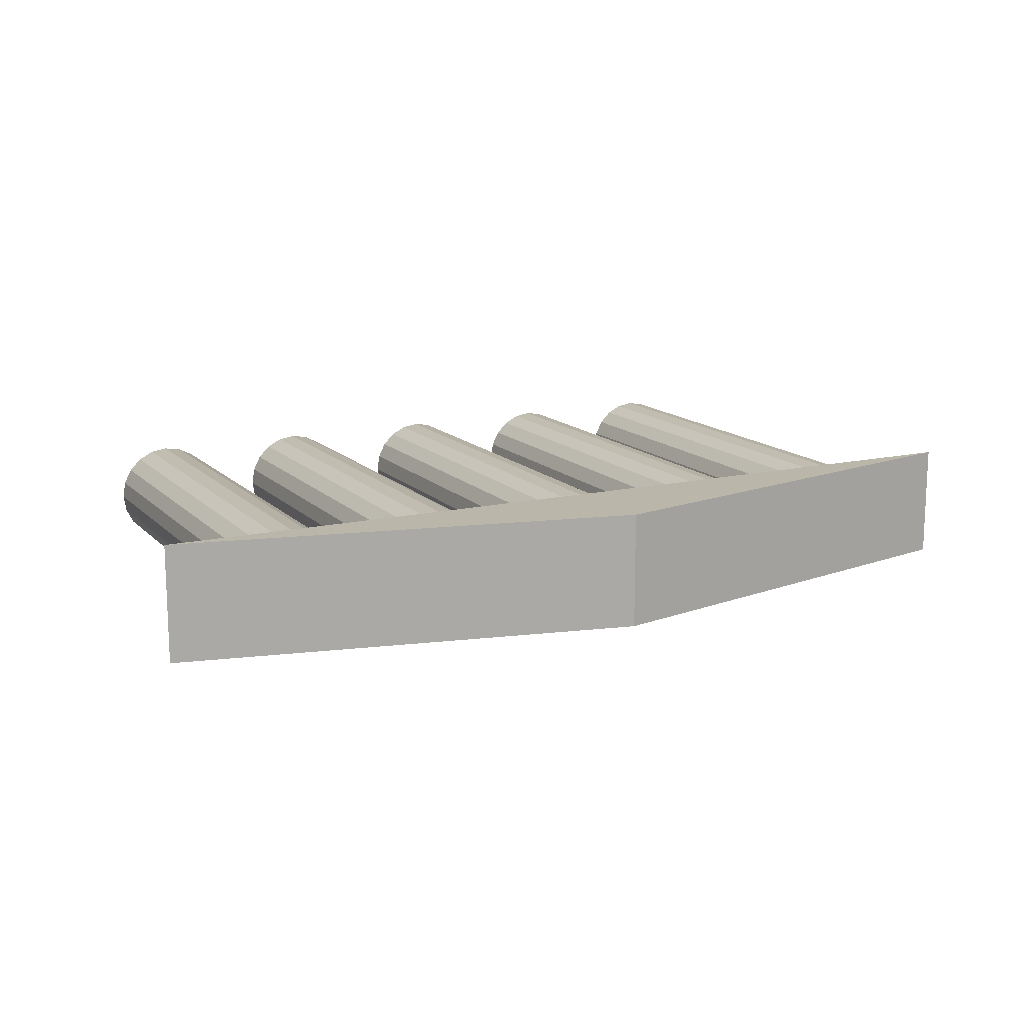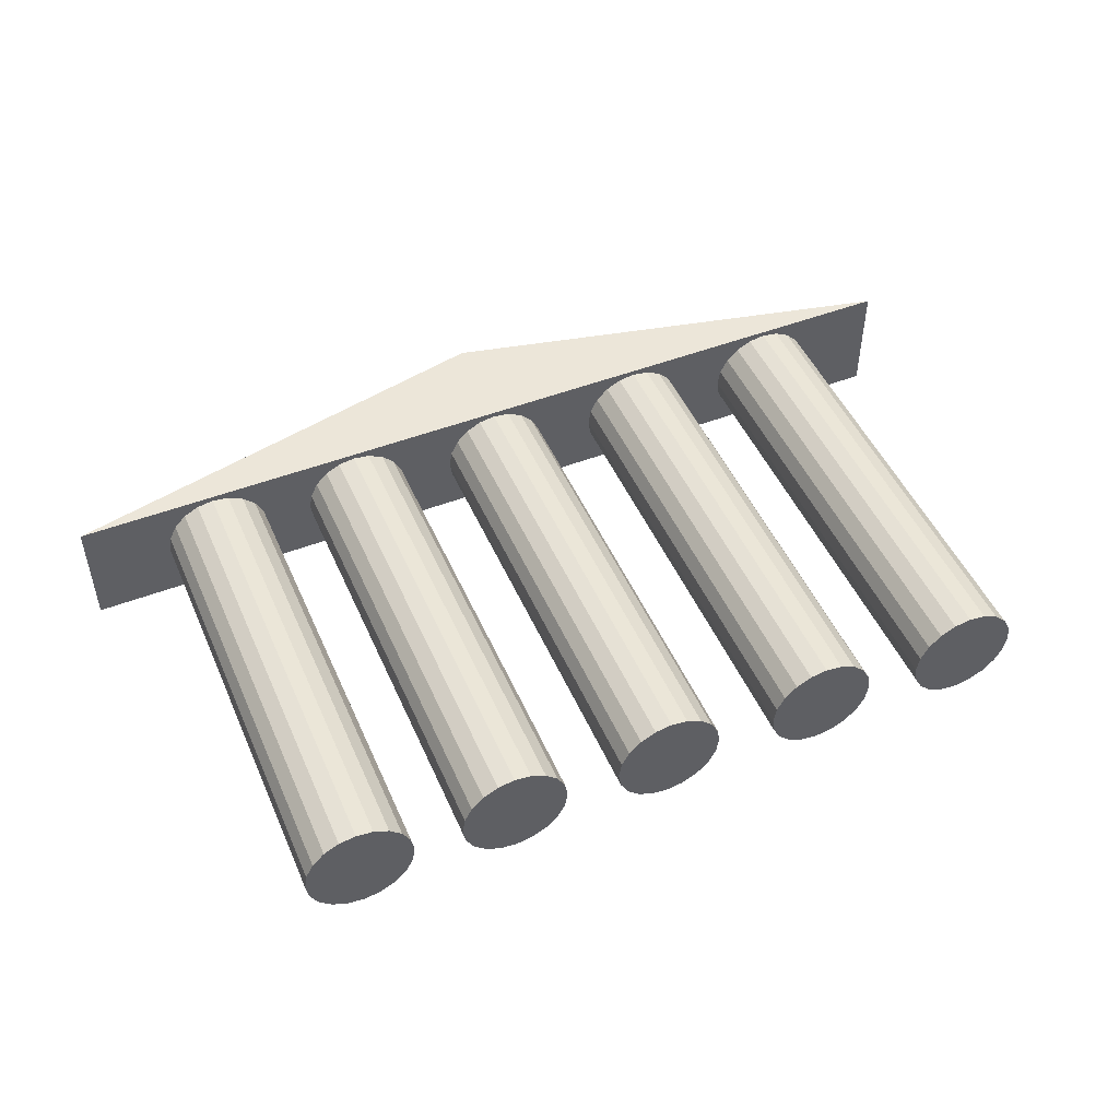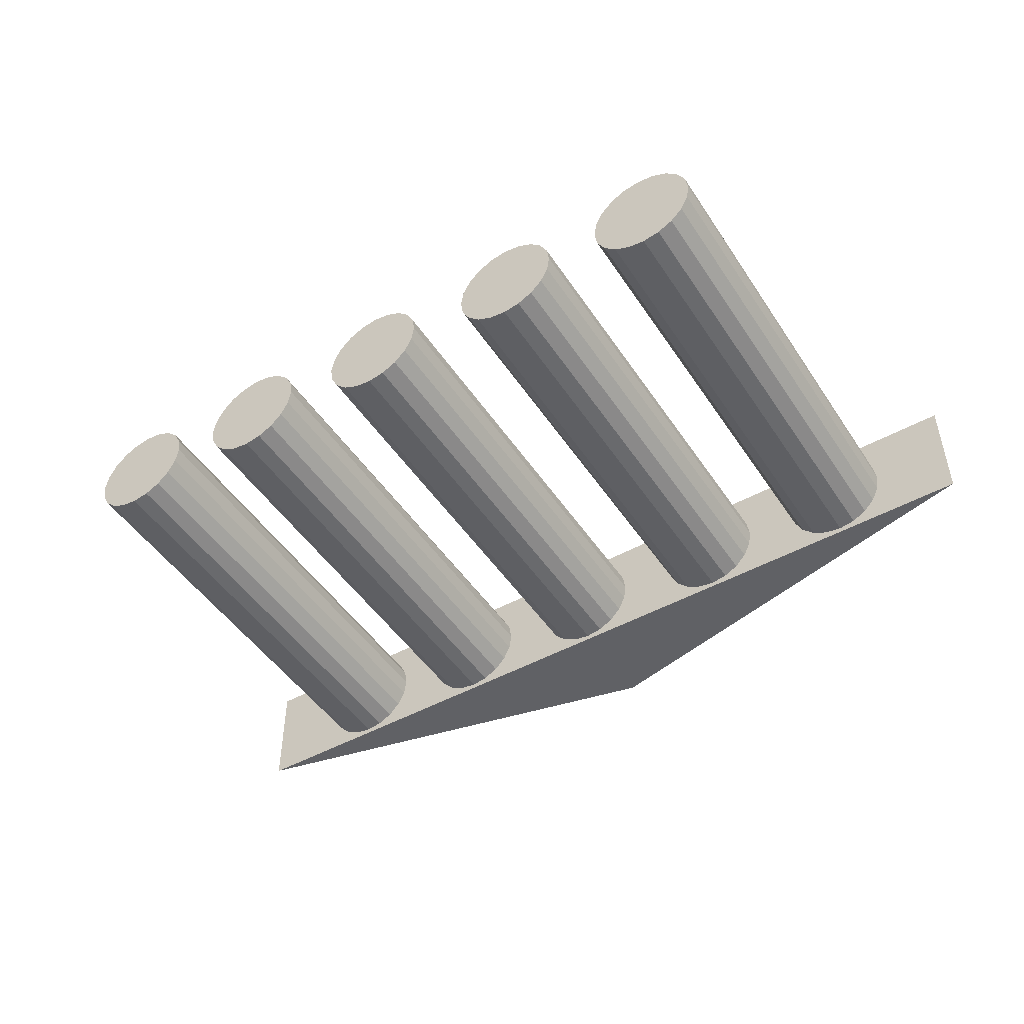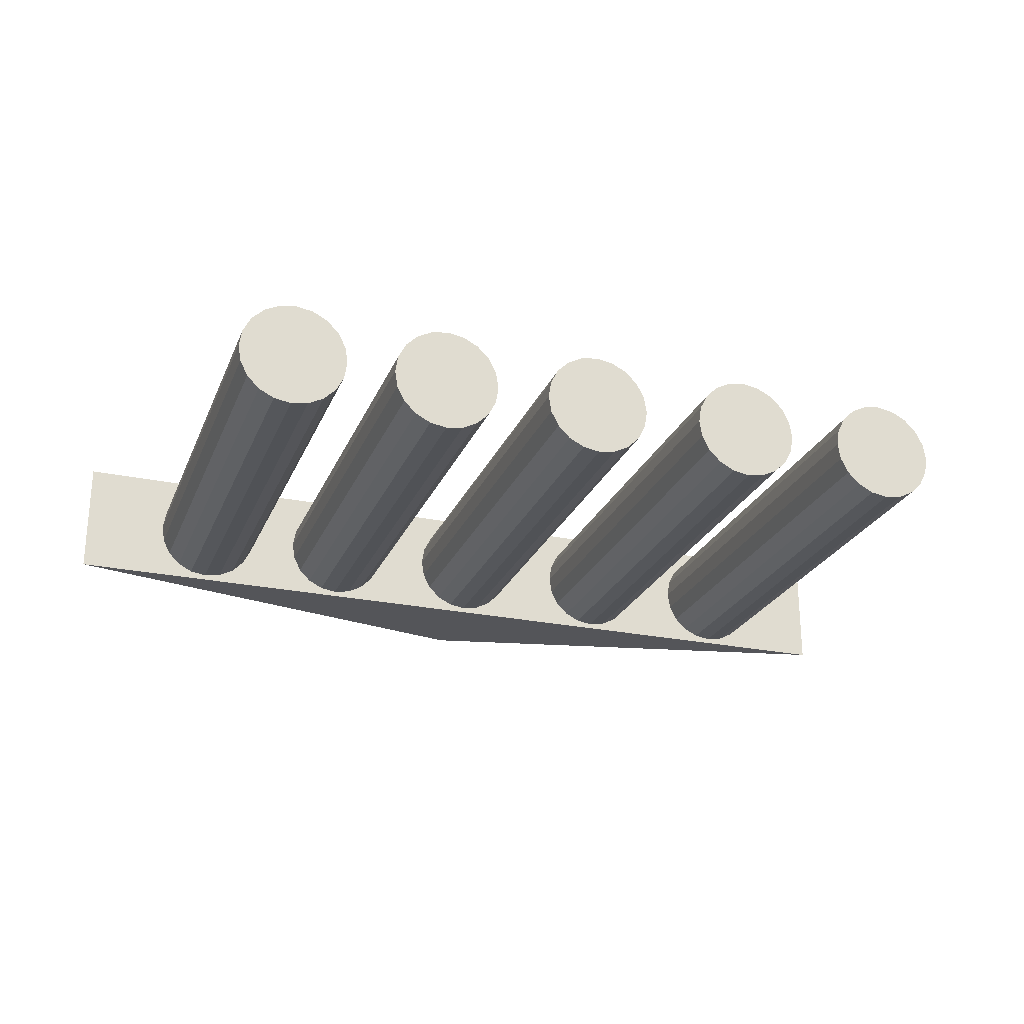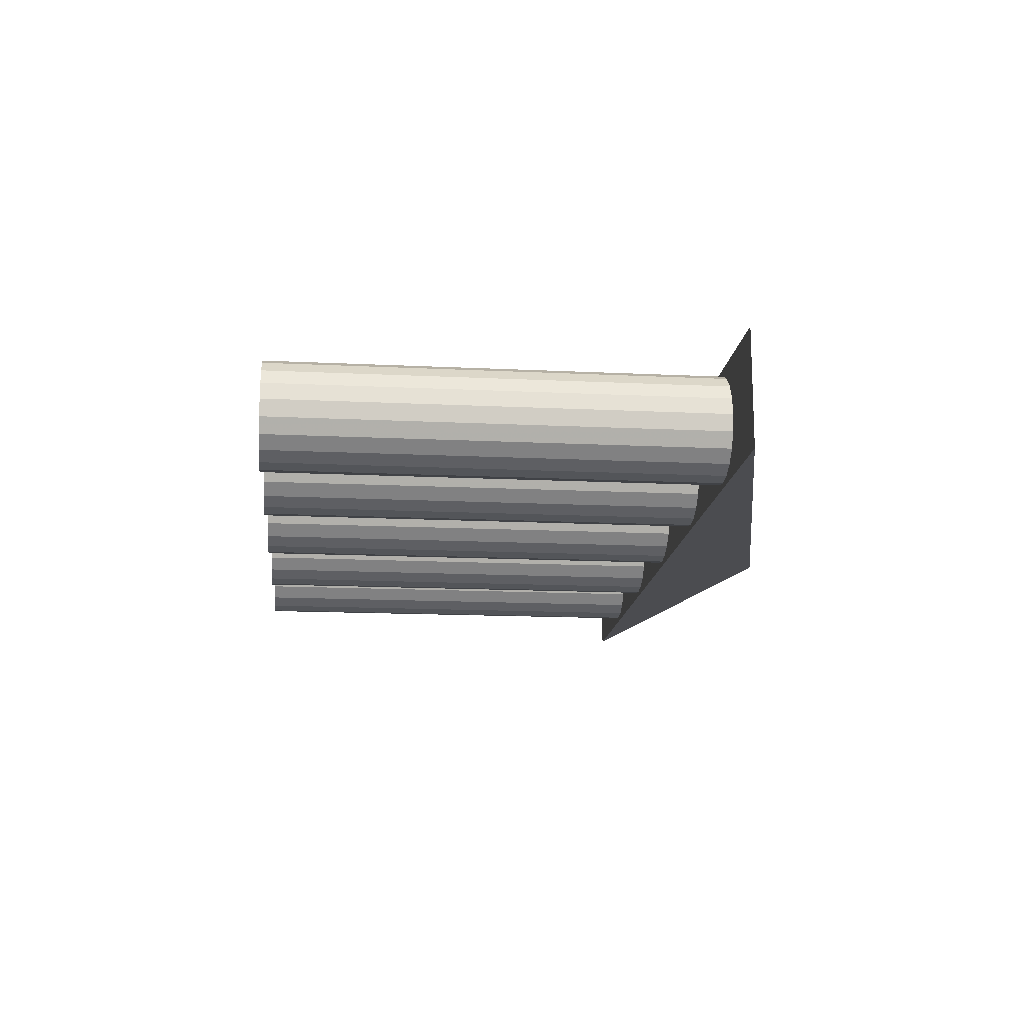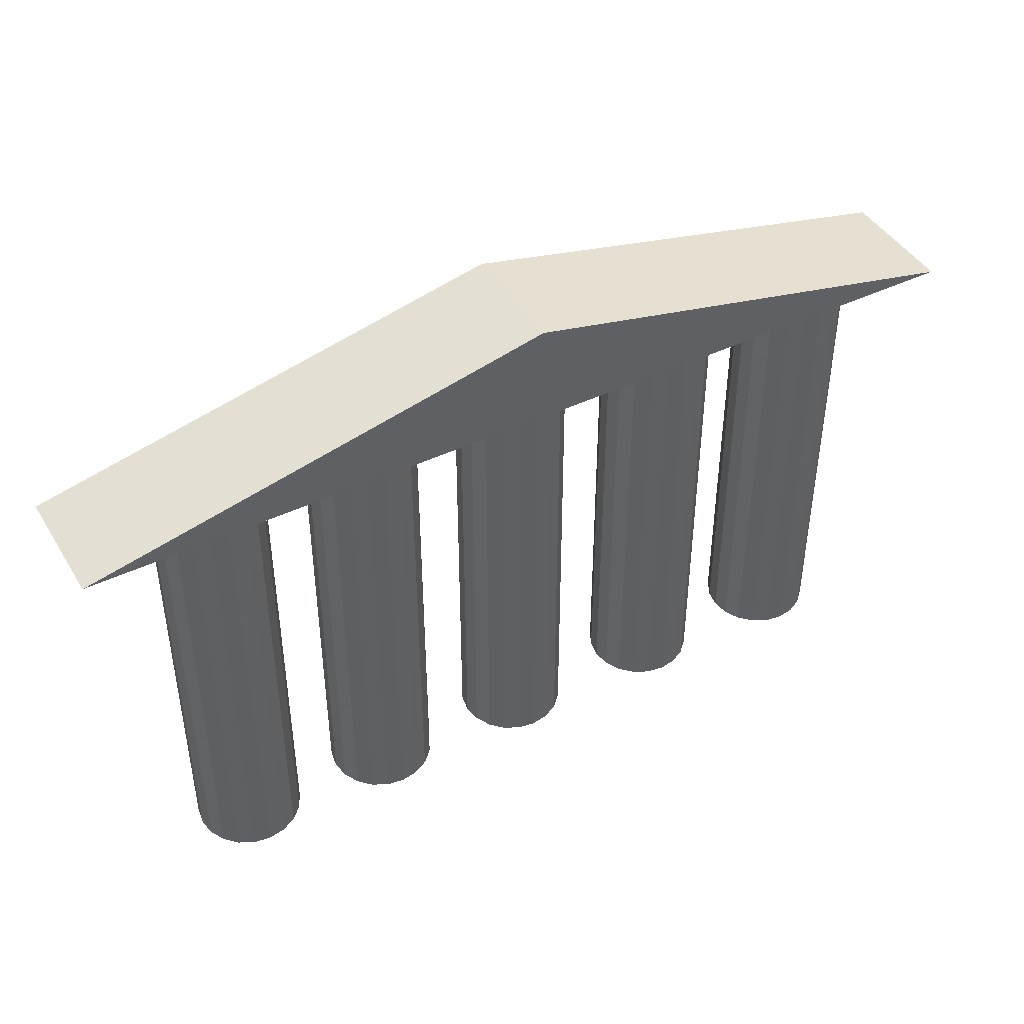
<metadata>
{"format":"obj","ext":"obj","renderer":"f3d","projection":"perspective","resolution":1024,"background":"white","views":[{"elev":14.1,"azim":-27.0,"up":"+Y"},{"elev":48.9,"azim":156.8,"up":"+Y"},{"elev":-47.8,"azim":-148.0,"up":"+Y"},{"elev":-24.7,"azim":160.9,"up":"+Y"},{"elev":-15.2,"azim":-95.9,"up":"+Y"},{"elev":44.1,"azim":150.7,"up":"+Z"}]}
</metadata>
<code>
o obj_0
v -85 		-58 		84
v -85 		-80 		84
v -70 		-59 		84
v 54.12 		-60.91 		84
v 51.91 		-63.12 		84
v 70 		-79 		84
v 60 		-79 		84
v 63.09 		-78.51 		84
v 65.88 		-77.09 		84
v 68.09 		-74.88 		84
v 69.51 		-72.09 		84
v 70 		-69 		84
v 70 		-65.54 		84
v 69.51 		-65.91 		84
v 50.49 		-65.91 		84
v 50 		-69 		84
v 50 		-79 		84
v -70 		-69 		84
v -70 		-79 		84
v 86 		-80 		84
v 0.5 		-80 		103
v -60 		-79 		84
v -40 		-79 		84
v -30 		-79 		84
v -7.418 		-79 		84
v 1 		-79 		84
v 22.58 		-79 		84
v 50.49 		-72.09 		84
v 51.91 		-74.88 		84
v 54.12 		-77.09 		84
v 31 		-79 		84
v 6.878 		-60.91 		84
v 4.09 		-59.49 		84
v 1 		-59 		84
v -9 		-59 		84
v -2.09 		-59.49 		84
v -4.878 		-60.91 		84
v -38.09 		-63.12 		0
v -35.88 		-60.91 		0
v -33.09 		-59.49 		0
v -30 		-59 		0
v -7.09 		-63.12 		84
v -26.91 		-59.49 		0
v -24.12 		-60.91 		0
v -21.91 		-63.12 		0
v 56.91 		-78.51 		84
v 68.09 		-63.12 		0
v 4.09 		-78.51 		84
v 65.88 		-60.91 		0
v 68.09 		-63.12 		84
v 63.09 		-59.49 		0
v 65.88 		-60.91 		84
v 60 		-59 		0
v 63.09 		-59.49 		84
v 56.91 		-59.49 		0
v 60 		-59 		84
v 54.12 		-60.91 		0
v 56.91 		-59.49 		84
v 51.91 		-63.12 		0
v 9.09 		-63.12 		0
v 6.878 		-60.91 		0
v 4.09 		-59.49 		0
v 60 		-79 		0
v 63.09 		-78.51 		0
v 1 		-59 		0
v 65.88 		-77.09 		0
v -2.09 		-59.49 		0
v 68.09 		-74.88 		0
v -4.878 		-60.91 		0
v -7.09 		-63.12 		0
v 69.51 		-72.09 		0
v 70 		-69 		0
v 1 		-79 		0
v 4.09 		-78.51 		0
v 69.51 		-65.91 		0
v 6.878 		-77.09 		0
v 9.09 		-74.88 		0
v 50.49 		-65.91 		0
v 10.51 		-72.09 		0
v 6.878 		-77.09 		84
v 50 		-69 		0
v 11 		-69 		0
v 9.09 		-74.88 		84
v 10.51 		-72.09 		84
v 10.51 		-65.91 		0
v 50.49 		-72.09 		0
v 11 		-69 		84
v 10.51 		-65.91 		84
v 51.91 		-74.88 		0
v 54.12 		-77.09 		0
v -8.511 		-65.91 		0
v -8.511 		-65.91 		84
v -9 		-69 		84
v 56.91 		-78.51 		0
v -9 		-69 		0
v -8.511 		-72.09 		84
v -7.09 		-74.88 		84
v -8.511 		-72.09 		0
v -4.878 		-77.09 		84
v -7.09 		-74.88 		0
v 31 		-59 		84
v -2.09 		-78.51 		84
v 21 		-59 		84
v -4.878 		-77.09 		0
v -2.09 		-78.51 		0
v 9.09 		-63.12 		84
v 39.09 		-63.12 		84
v 36.88 		-60.91 		84
v 34.09 		-59.49 		84
v -60 		-59 		84
v 27.91 		-59.49 		84
v -51.91 		-63.12 		84
v 25.12 		-60.91 		84
v -54.12 		-60.91 		84
v 22.91 		-63.12 		84
v -56.91 		-59.49 		84
v 34.09 		-78.51 		84
v -63.09 		-59.49 		84
v 36.88 		-77.09 		84
v -65.88 		-60.91 		84
v -68.09 		-63.12 		84
v 39.09 		-74.88 		84
v 40.51 		-72.09 		84
v 41 		-69 		84
v -56.91 		-78.51 		84
v -54.12 		-77.09 		84
v 40.51 		-65.91 		84
v -51.91 		-74.88 		84
v -50.49 		-72.09 		84
v 21.49 		-65.91 		84
v -50 		-69 		84
v -50.49 		-65.91 		84
v 21 		-69 		84
v 21.49 		-72.09 		84
v -69.51 		-65.91 		84
v 22.91 		-74.88 		84
v -69.51 		-72.09 		84
v 25.12 		-77.09 		84
v -68.09 		-74.88 		84
v 27.91 		-78.51 		84
v -65.88 		-77.09 		84
v -63.09 		-78.51 		84
v -30 		-79 		0
v -33.09 		-78.51 		0
v -35.88 		-77.09 		0
v -38.09 		-74.88 		0
v -39.51 		-72.09 		0
v -40 		-69 		0
v -39.51 		-65.91 		0
v -26.91 		-78.51 		0
v -20.49 		-65.91 		0
v -20 		-69 		0
v -20.49 		-72.09 		0
v -21.91 		-74.88 		0
v -24.12 		-77.09 		0
v 22.91 		-63.12 		0
v 25.12 		-60.91 		0
v 27.91 		-59.49 		0
v 31 		-59 		0
v 34.09 		-59.49 		0
v 36.88 		-60.91 		0
v 39.09 		-63.12 		0
v 31 		-79 		0
v 27.91 		-78.51 		0
v 25.12 		-77.09 		0
v 22.91 		-74.88 		0
v 21.49 		-72.09 		0
v 21 		-69 		0
v 21.49 		-65.91 		0
v 40.51 		-65.91 		0
v 41 		-69 		0
v 40.51 		-72.09 		0
v 39.09 		-74.88 		0
v 36.88 		-77.09 		0
v 34.09 		-78.51 		0
v -68.09 		-63.12 		0
v -65.88 		-60.91 		0
v -63.09 		-59.49 		0
v -60 		-59 		0
v -56.91 		-59.49 		0
v -54.12 		-60.91 		0
v -51.91 		-63.12 		0
v -60 		-79 		0
v -63.09 		-78.51 		0
v -65.88 		-77.09 		0
v -68.09 		-74.88 		0
v -69.51 		-72.09 		0
v -70 		-69 		0
v -69.51 		-65.91 		0
v -50.49 		-65.91 		0
v -50 		-69 		0
v -50.49 		-72.09 		0
v -51.91 		-74.88 		0
v -54.12 		-77.09 		0
v -56.91 		-78.51 		0
v -40 		-59 		84
v -40 		-69 		84
v -20 		-69 		84
v -30 		-59 		84
v -21.91 		-63.12 		84
v -24.12 		-60.91 		84
v -26.91 		-59.49 		84
v -33.09 		-59.49 		84
v -35.88 		-60.91 		84
v -38.09 		-63.12 		84
v 50 		-59 		84
v 86 		-58 		84
v 65.99 		-59 		84
v -26.91 		-78.51 		84
v -24.12 		-77.09 		84
v -21.91 		-74.88 		84
v -20.49 		-72.09 		84
v -20.49 		-65.91 		84
v 0.5 		-58 		103
v -39.51 		-65.91 		84
v -39.51 		-72.09 		84
v -38.09 		-74.88 		84
v -35.88 		-77.09 		84
v -33.09 		-78.51 		84
g group_0_16089887
f 15 206 5
f 7 8 6
f 8 9 6
f 9 10 6
f 10 11 6
f 12 6 11
f 13 12 14
f 16 206 15
f 1 3 18
f 19 2 18
f 1 18 2
f 20 21 2
f 16 28 17
f 28 29 17
f 29 30 17
f 19 22 2
f 22 23 2
f 23 24 2
f 24 25 2
f 25 26 2
f 20 2 26
f 20 26 27
f 20 27 31
f 20 31 17
f 20 17 7
f 20 7 6
f 32 33 103
f 20 214 21
f 34 103 33
f 2 21 1
f 35 34 36
f 36 37 35
f 37 42 35
f 30 46 17
f 42 92 35
f 7 17 46
f 26 48 27
f 198 152 151
f 37 36 69
f 216 146 217
f 146 145 217
f 48 80 27
f 80 83 27
f 83 84 27
f 87 27 84
f 103 87 88
f 93 35 92
f 93 96 25
f 96 97 25
f 97 99 25
f 99 102 25
f 207 206 101
f 103 207 101
f 99 100 104
f 26 25 102
f 107 108 206
f 108 109 206
f 198 153 152
f 110 3 1
f 101 206 109
f 103 101 111
f 111 113 103
f 112 114 196
f 113 115 103
f 114 116 196
f 130 103 115
f 110 196 116
f 31 117 17
f 117 119 17
f 3 110 118
f 118 120 3
f 119 122 17
f 120 121 3
f 135 3 121
f 122 123 17
f 22 125 23
f 124 17 123
f 125 126 23
f 126 128 23
f 206 124 127
f 107 206 127
f 128 129 23
f 79 82 84
f 131 23 129
f 196 131 132
f 133 103 130
f 112 196 132
f 133 134 27
f 134 136 27
f 136 138 27
f 18 3 135
f 18 137 19
f 45 44 200
f 137 139 19
f 139 141 19
f 138 140 27
f 31 27 140
f 141 142 19
f 162 107 127
f 22 19 142
f 39 143 38
f 40 143 39
f 41 143 40
f 43 143 41
f 44 143 43
f 45 143 44
f 111 157 113
f 143 144 145
f 143 145 146
f 143 146 147
f 143 147 148
f 143 148 149
f 149 38 143
f 143 45 151
f 143 151 152
f 143 152 153
f 143 153 154
f 143 154 155
f 143 155 150
f 157 115 113
f 165 138 136
f 55 63 57
f 53 63 55
f 51 63 53
f 49 63 51
f 47 63 49
f 175 117 31
f 175 119 117
f 173 122 119
f 172 123 122
f 172 122 173
f 63 94 90
f 63 90 89
f 63 89 86
f 63 86 81
f 63 81 78
f 63 78 59
f 59 57 63
f 63 47 75
f 63 75 72
f 63 72 71
f 63 71 68
f 63 68 66
f 63 66 64
f 123 172 124
f 171 124 172
f 200 151 45
f 109 161 160
f 158 159 157
f 156 157 159
f 156 159 160
f 156 160 161
f 156 161 162
f 171 127 124
f 160 101 109
f 197 149 148
f 216 197 147
f 148 147 197
f 121 189 135
f 165 162 164
f 166 162 165
f 167 162 166
f 168 162 167
f 169 162 168
f 156 162 169
f 163 164 162
f 163 162 170
f 163 170 171
f 163 171 172
f 163 172 173
f 163 173 174
f 163 174 175
f 168 133 130
f 189 18 135
f 147 146 216
f 168 134 133
f 69 73 70
f 67 73 69
f 65 73 67
f 62 73 65
f 61 73 62
f 60 73 61
f 144 219 145
f 219 144 143
f 165 140 138
f 73 105 104
f 73 104 100
f 73 100 98
f 73 98 95
f 73 95 91
f 91 70 73
f 73 60 85
f 73 85 82
f 73 82 79
f 73 79 77
f 73 77 76
f 73 76 74
f 103 133 87
f 27 87 133
f 179 183 178
f 177 178 183
f 180 183 179
f 181 183 180
f 182 183 181
f 190 183 182
f 161 108 162
f 107 162 108
f 112 182 114
f 161 109 108
f 170 127 171
f 194 126 125
f 183 184 185
f 183 185 186
f 183 186 187
f 183 187 188
f 183 188 189
f 183 189 176
f 176 177 183
f 183 190 191
f 183 191 192
f 183 192 193
f 183 193 194
f 183 194 195
f 158 111 101
f 126 194 128
f 193 128 194
f 158 157 111
f 193 192 128
f 115 156 130
f 196 197 131
f 23 131 197
f 169 168 130
f 93 198 35
f 25 198 93
f 1 35 199
f 196 110 1
f 199 196 1
f 164 140 165
f 164 163 140
f 200 201 35
f 201 202 35
f 199 35 202
f 196 199 203
f 203 204 196
f 204 205 196
f 101 160 159
f 101 159 158
f 181 114 182
f 114 181 116
f 180 116 181
f 156 115 157
f 180 179 116
f 31 163 175
f 119 175 174
f 176 121 120
f 174 173 119
f 121 176 189
f 207 1 214
f 50 47 52
f 49 51 52
f 206 16 124
f 17 124 16
f 54 51 56
f 127 170 162
f 56 55 58
f 169 130 156
f 6 12 20
f 207 20 12
f 207 12 13
f 207 13 208
f 58 55 4
f 57 4 55
f 207 214 20
f 59 5 57
f 168 167 134
f 215 196 205
f 208 56 207
f 56 206 207
f 134 167 136
f 166 136 167
f 24 209 25
f 209 210 25
f 210 211 25
f 166 165 136
f 211 212 25
f 13 50 208
f 14 50 13
f 50 52 208
f 189 188 18
f 198 25 212
f 31 140 163
f 52 54 208
f 56 208 54
f 35 198 213
f 18 188 187
f 18 187 137
f 200 35 213
f 206 56 58
f 58 4 206
f 207 103 34
f 207 34 1
f 35 1 34
f 187 186 137
f 4 5 206
f 197 196 215
f 139 186 141
f 197 216 23
f 216 217 23
f 214 1 21
f 184 142 185
f 106 32 103
f 88 106 103
f 64 8 63
f 7 63 8
f 8 64 9
f 66 9 64
f 91 92 42
f 66 68 9
f 10 9 68
f 91 93 92
f 110 116 179
f 68 71 10
f 11 10 71
f 110 179 118
f 11 71 12
f 72 12 71
f 12 72 14
f 75 14 72
f 75 47 14
f 125 22 195
f 183 195 22
f 59 78 15
f 125 195 194
f 61 32 106
f 78 81 16
f 78 16 15
f 61 33 32
f 16 81 86
f 16 86 28
f 129 128 192
f 129 192 131
f 191 131 192
f 86 89 29
f 86 29 28
f 132 131 191
f 29 89 30
f 90 30 89
f 37 70 42
f 190 182 132
f 94 46 30
f 94 30 90
f 46 94 7
f 63 7 94
f 50 14 47
f 49 52 47
f 54 52 51
f 139 137 186
f 79 84 83
f 51 53 56
f 185 141 186
f 87 84 82
f 56 53 55
f 82 88 87
f 184 183 142
f 4 57 5
f 182 112 132
f 15 5 59
f 217 218 23
f 179 178 118
f 218 219 23
f 118 178 120
f 177 120 178
f 24 23 219
f 177 176 120
f 96 98 97
f 100 99 97
f 26 102 105
f 190 132 191
f 143 150 24
f 33 62 34
f 67 36 65
f 34 65 36
f 67 69 36
f 37 69 70
f 26 73 74
f 26 74 48
f 141 185 142
f 48 74 80
f 76 80 74
f 22 142 183
f 76 77 80
f 83 80 77
f 77 79 83
f 85 88 82
f 85 60 88
f 70 91 42
f 217 145 218
f 93 91 95
f 96 93 98
f 95 98 93
f 219 218 145
f 100 97 98
f 143 24 219
f 102 99 105
f 99 104 105
f 26 105 73
f 106 88 60
f 106 60 61
f 44 201 200
f 33 61 62
f 65 34 62
f 202 201 43
f 44 43 201
f 202 43 199
f 41 199 43
f 203 199 40
f 41 40 199
f 204 203 39
f 40 39 203
f 205 204 38
f 39 38 204
f 209 24 150
f 209 150 210
f 155 210 150
f 155 154 210
f 211 210 154
f 153 212 154
f 211 154 212
f 198 212 153
f 151 213 198
f 151 200 213
f 38 149 205
f 215 205 149
f 149 197 215

</code>
